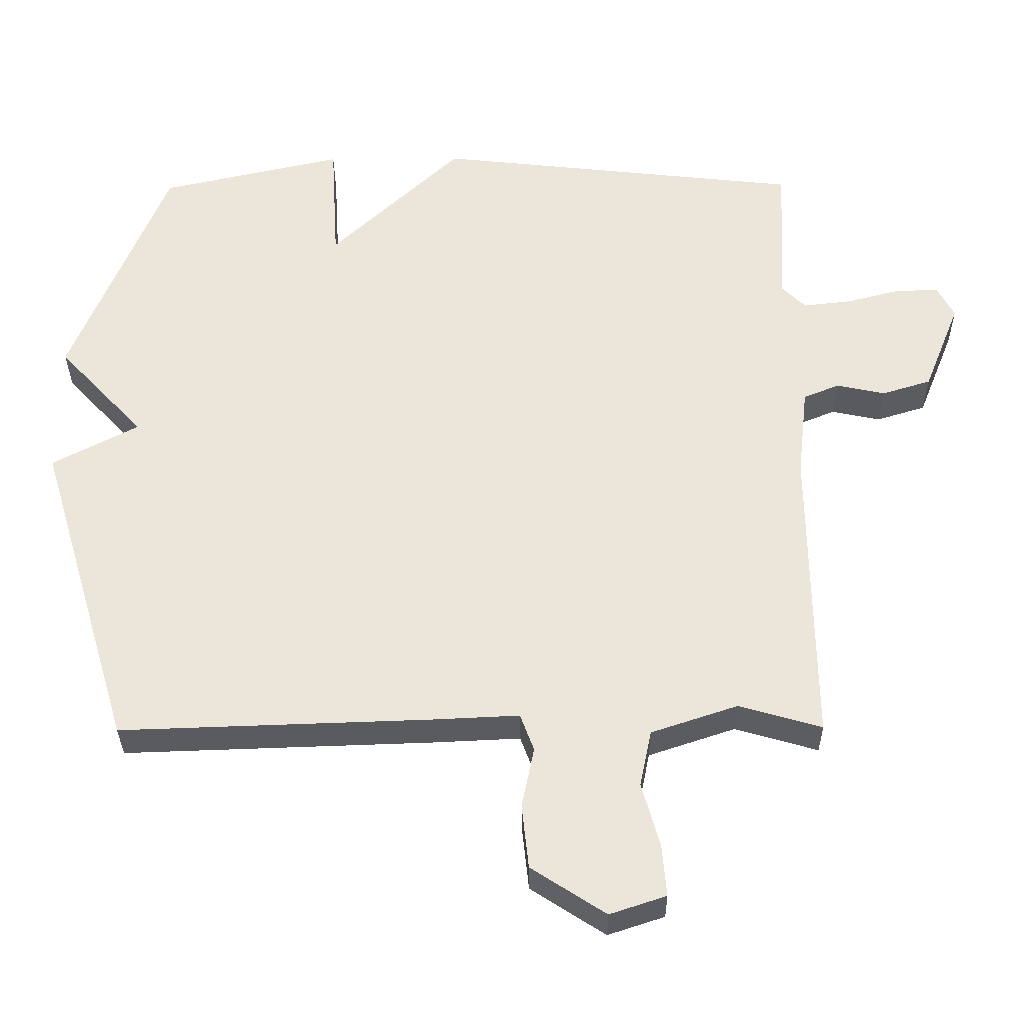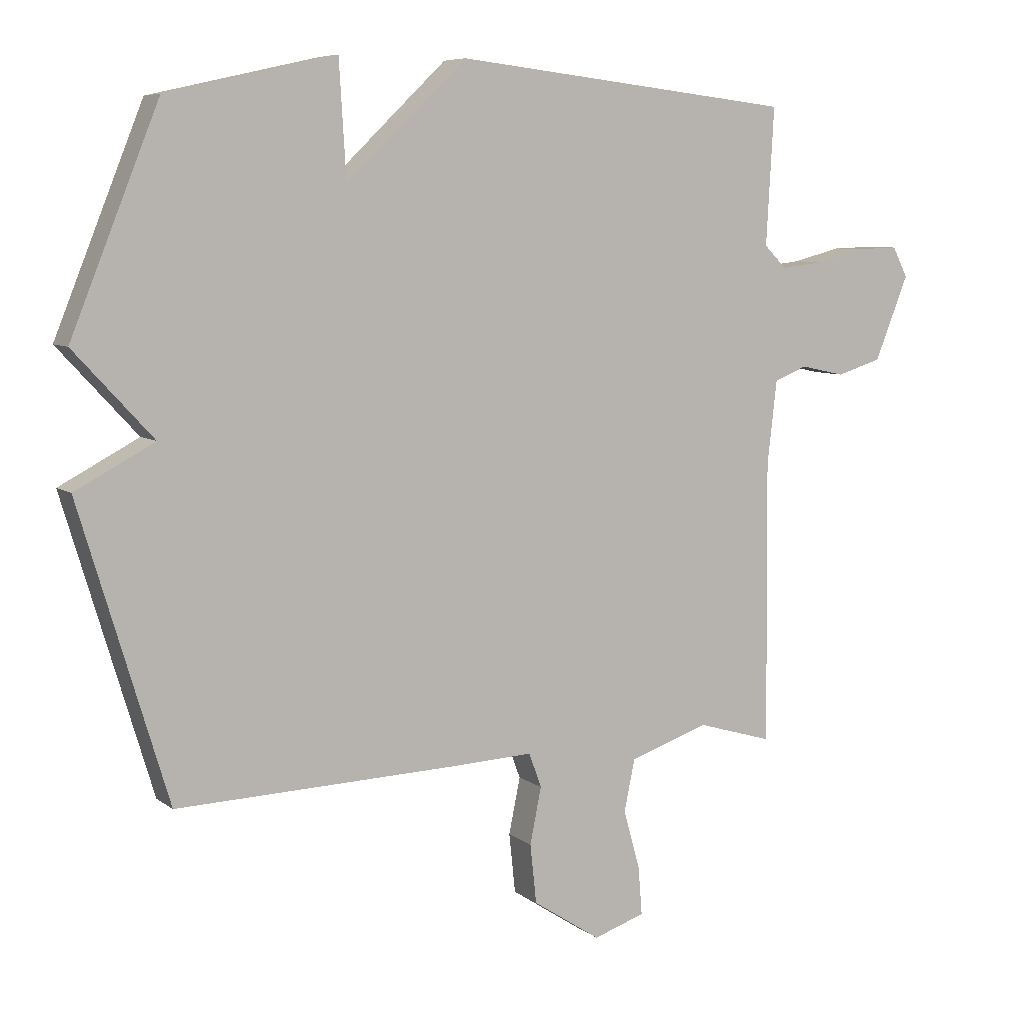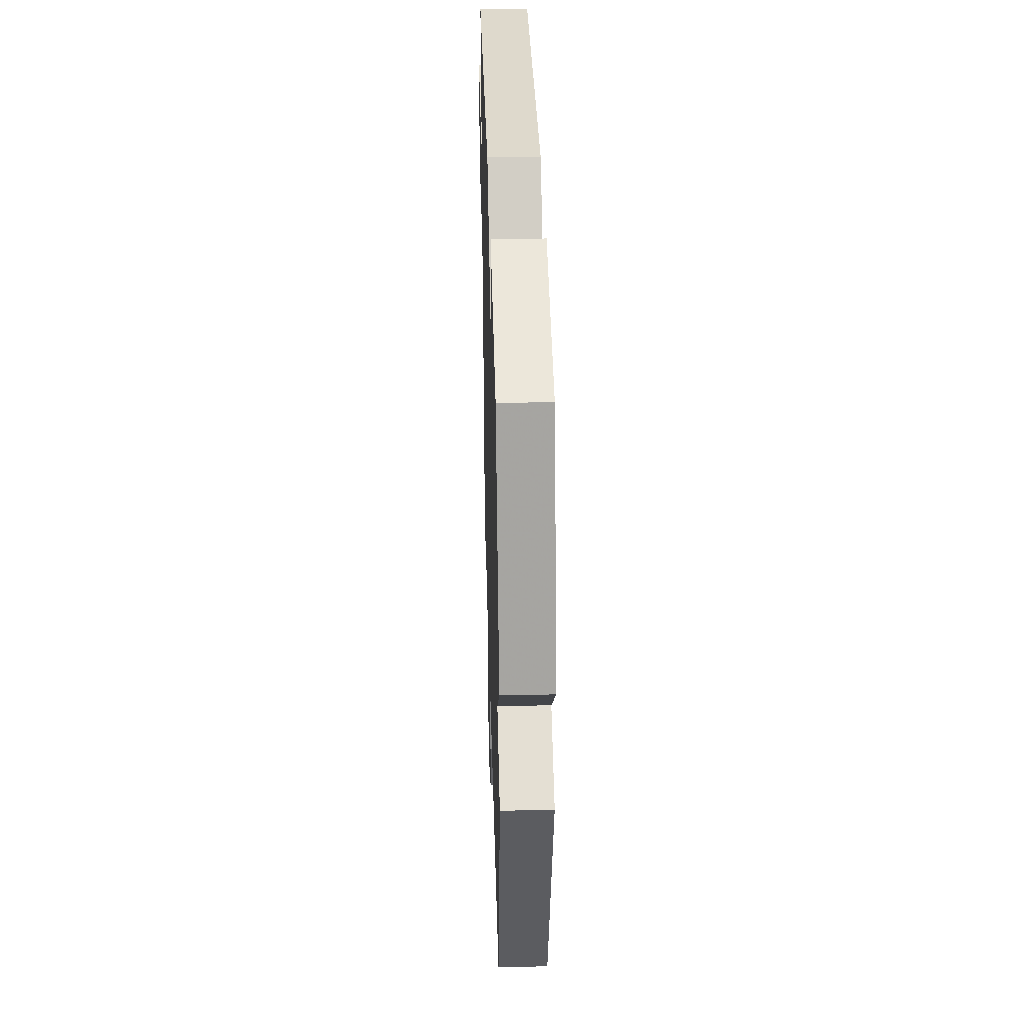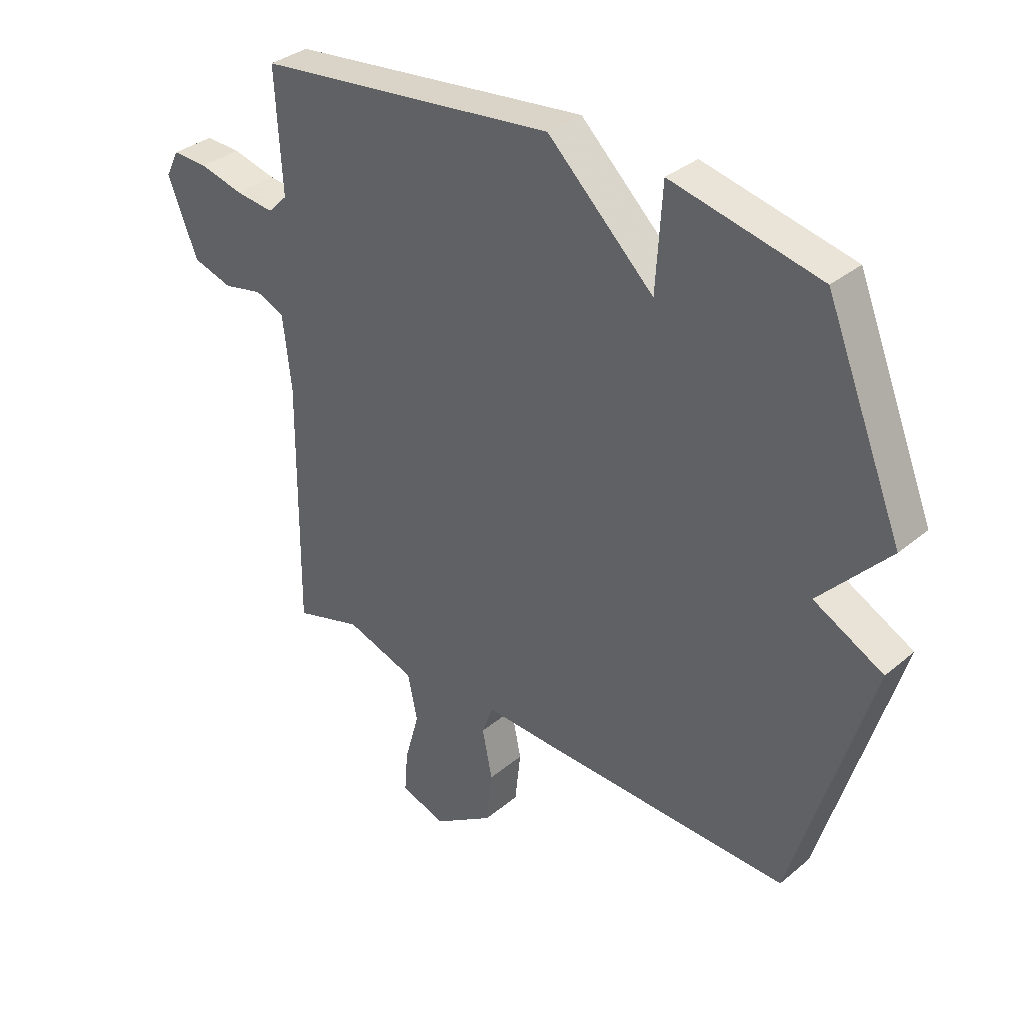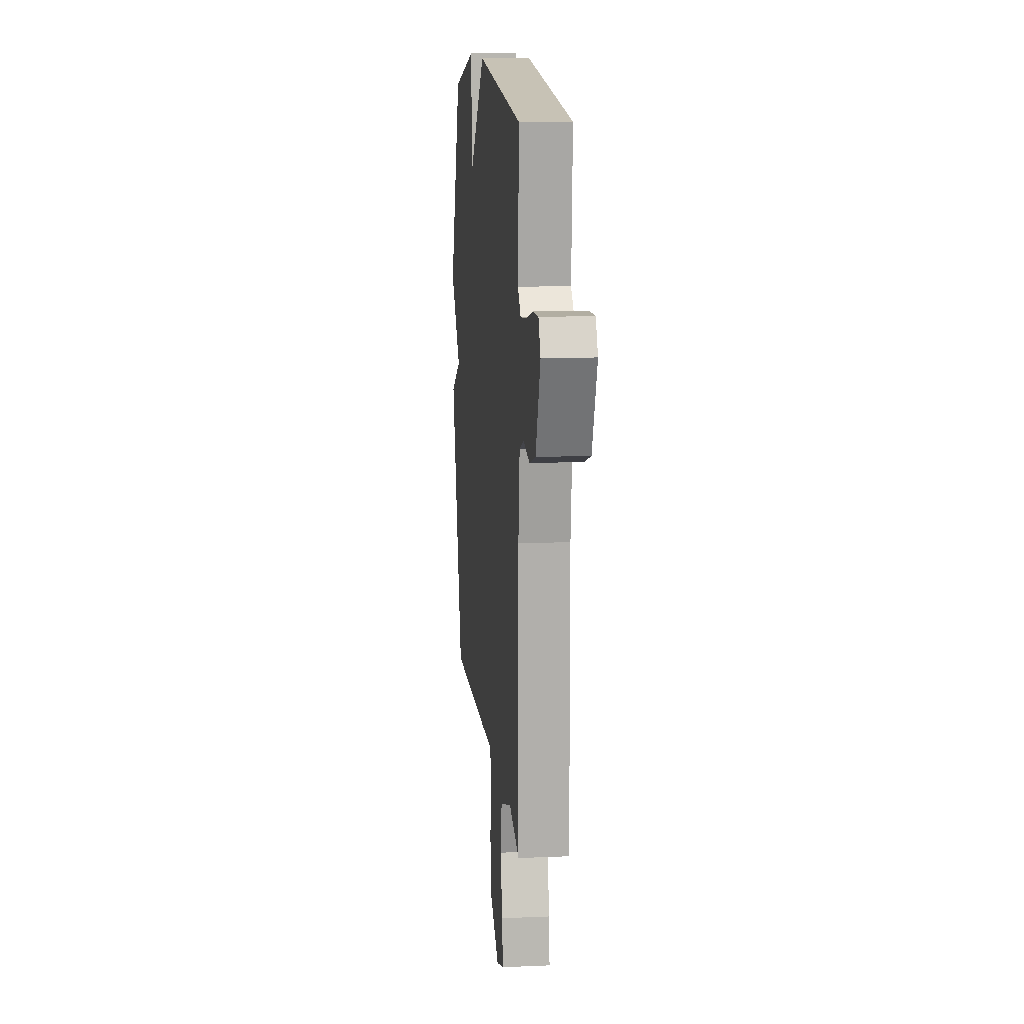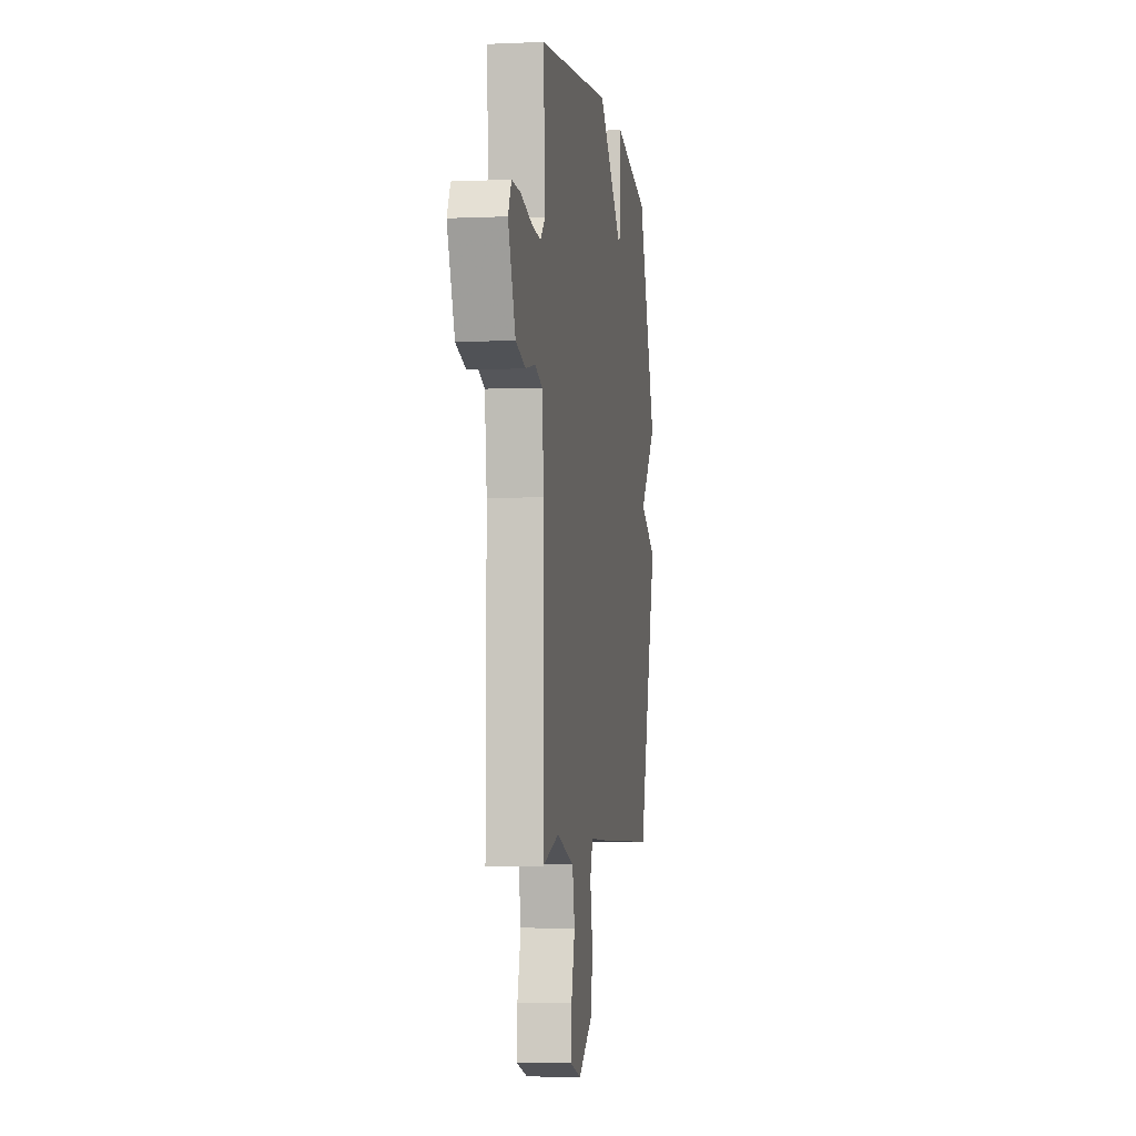
<metadata>
{"format":"obj","ext":"obj","renderer":"f3d","projection":"perspective","resolution":1024,"background":"white","views":[{"elev":-32.9,"azim":0.5,"up":"+Z"},{"elev":7.1,"azim":-27.5,"up":"+Z"},{"elev":38.6,"azim":-91.6,"up":"+Z"},{"elev":34.2,"azim":-138.2,"up":"+Z"},{"elev":12.6,"azim":84.3,"up":"+Z"},{"elev":-4.0,"azim":98.4,"up":"+Z"}]}
</metadata>
<code>
v 0.5 0.07 -0.5
v 0.381 0.07 -0.465
v 0.256 0.07 -0.507
v 0.239 0.07 -0.589
v 0.265 0.07 -0.682
v 0.271 0.07 -0.757
v 0.19 0.07 -0.784
v 0.083 0.07 -0.714
v 0.073 0.07 -0.621
v 0.091 0.07 -0.533
v 0.071 0.07 -0.479
v -0.057 0.07 -0.485
v -0.5 0.07 -0.5
v -0.638 0.07 -0.042
v -0.514 0.07 0.024
v -0.638 0.07 0.158
v -0.5 0.07 0.5
v -0.235 0.07 0.56
v -0.224 0.07 0.379
v -0.035 0.07 0.56
v 0.5 0.07 0.5
v 0.488 0.07 0.286
v 0.523 0.07 0.251
v 0.592 0.07 0.259
v 0.67 0.07 0.279
v 0.733 0.07 0.281
v 0.757 0.07 0.234
v 0.704 0.07 0.102
v 0.633 0.07 0.08
v 0.563 0.07 0.095
v 0.511 0.07 0.074
v 0.496 0.07 -0.057
v 0.5 0 -0.5
v 0.381 0 -0.465
v 0.256 0 -0.507
v 0.239 0 -0.589
v 0.265 0 -0.682
v 0.271 0 -0.757
v 0.19 0 -0.784
v 0.083 0 -0.714
v 0.073 0 -0.621
v 0.091 0 -0.533
v 0.071 0 -0.479
v -0.057 0 -0.485
v -0.5 0 -0.5
v -0.638 0 -0.042
v -0.514 0 0.024
v -0.638 0 0.158
v -0.5 0 0.5
v -0.235 0 0.56
v -0.224 0 0.379
v -0.035 0 0.56
v 0.5 0 0.5
v 0.488 0 0.286
v 0.523 0 0.251
v 0.592 0 0.259
v 0.67 0 0.279
v 0.733 0 0.281
v 0.757 0 0.234
v 0.704 0 0.102
v 0.633 0 0.08
v 0.563 0 0.095
v 0.511 0 0.074
v 0.496 0 -0.057
f 28 29 30
f 27 28 30
f 26 27 30
f 25 26 30
f 24 25 30
f 23 24 30 31
f 22 23 31 32
f 19 20 21 22
f 17 18 19
f 16 17 19
f 15 16 19
f 32 1 2
f 22 32 2
f 19 22 2
f 15 19 2
f 13 14 15
f 12 13 15
f 11 12 15
f 8 9 10
f 7 8 10
f 6 7 10
f 5 6 10
f 4 5 10
f 3 4 10 11
f 2 3 11 15
f 62 61 60
f 62 60 59
f 62 59 58
f 62 58 57
f 62 57 56
f 63 62 56 55
f 64 63 55 54
f 54 53 52 51
f 51 50 49
f 51 49 48
f 51 48 47
f 34 33 64
f 34 64 54
f 34 54 51
f 34 51 47
f 47 46 45
f 47 45 44
f 47 44 43
f 42 41 40
f 42 40 39
f 42 39 38
f 42 38 37
f 42 37 36
f 43 42 36 35
f 47 43 35 34
f 1 33 34 2
f 2 34 35 3
f 3 35 36 4
f 4 36 37 5
f 5 37 38 6
f 6 38 39 7
f 7 39 40 8
f 8 40 41 9
f 9 41 42 10
f 10 42 43 11
f 11 43 44 12
f 12 44 45 13
f 13 45 46 14
f 14 46 47 15
f 15 47 48 16
f 16 48 49 17
f 17 49 50 18
f 18 50 51 19
f 19 51 52 20
f 20 52 53 21
f 21 53 54 22
f 22 54 55 23
f 23 55 56 24
f 24 56 57 25
f 25 57 58 26
f 26 58 59 27
f 27 59 60 28
f 28 60 61 29
f 29 61 62 30
f 30 62 63 31
f 31 63 64 32
f 32 64 33 1

</code>
